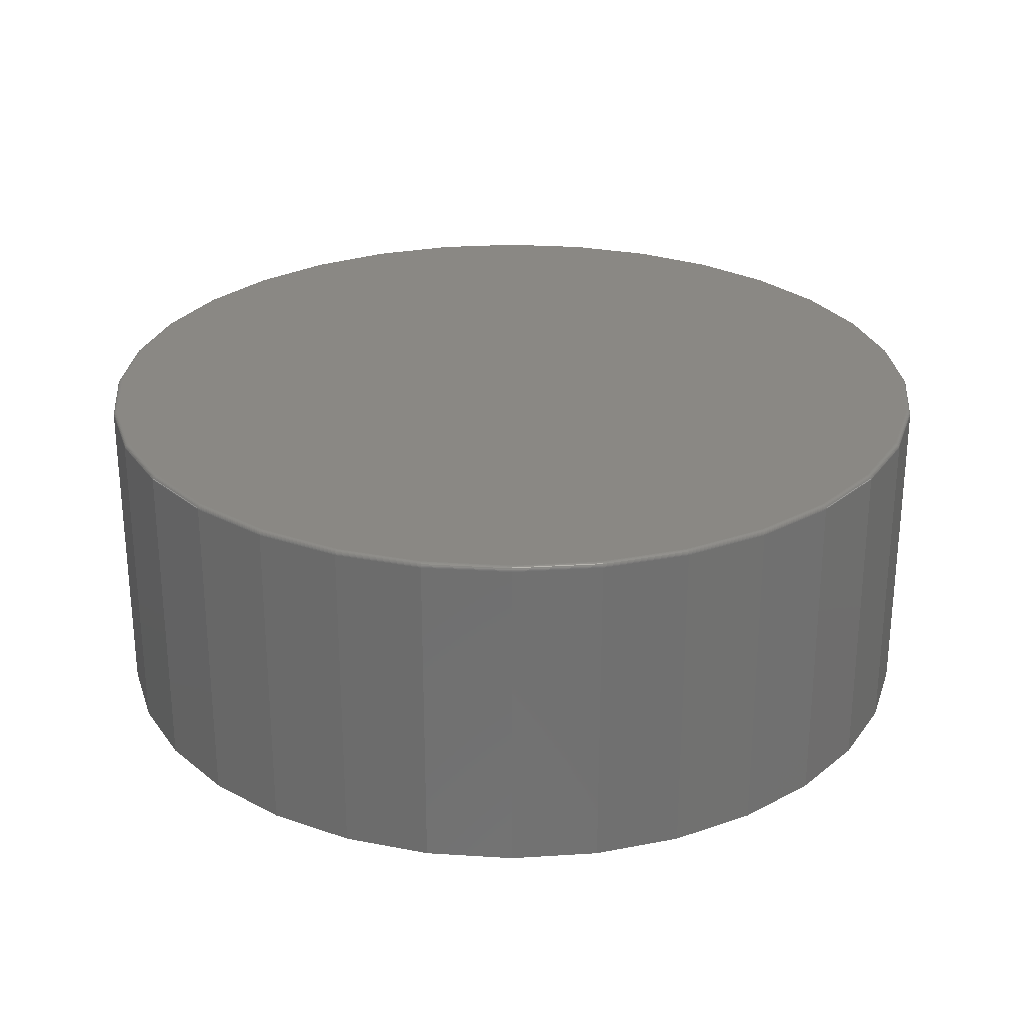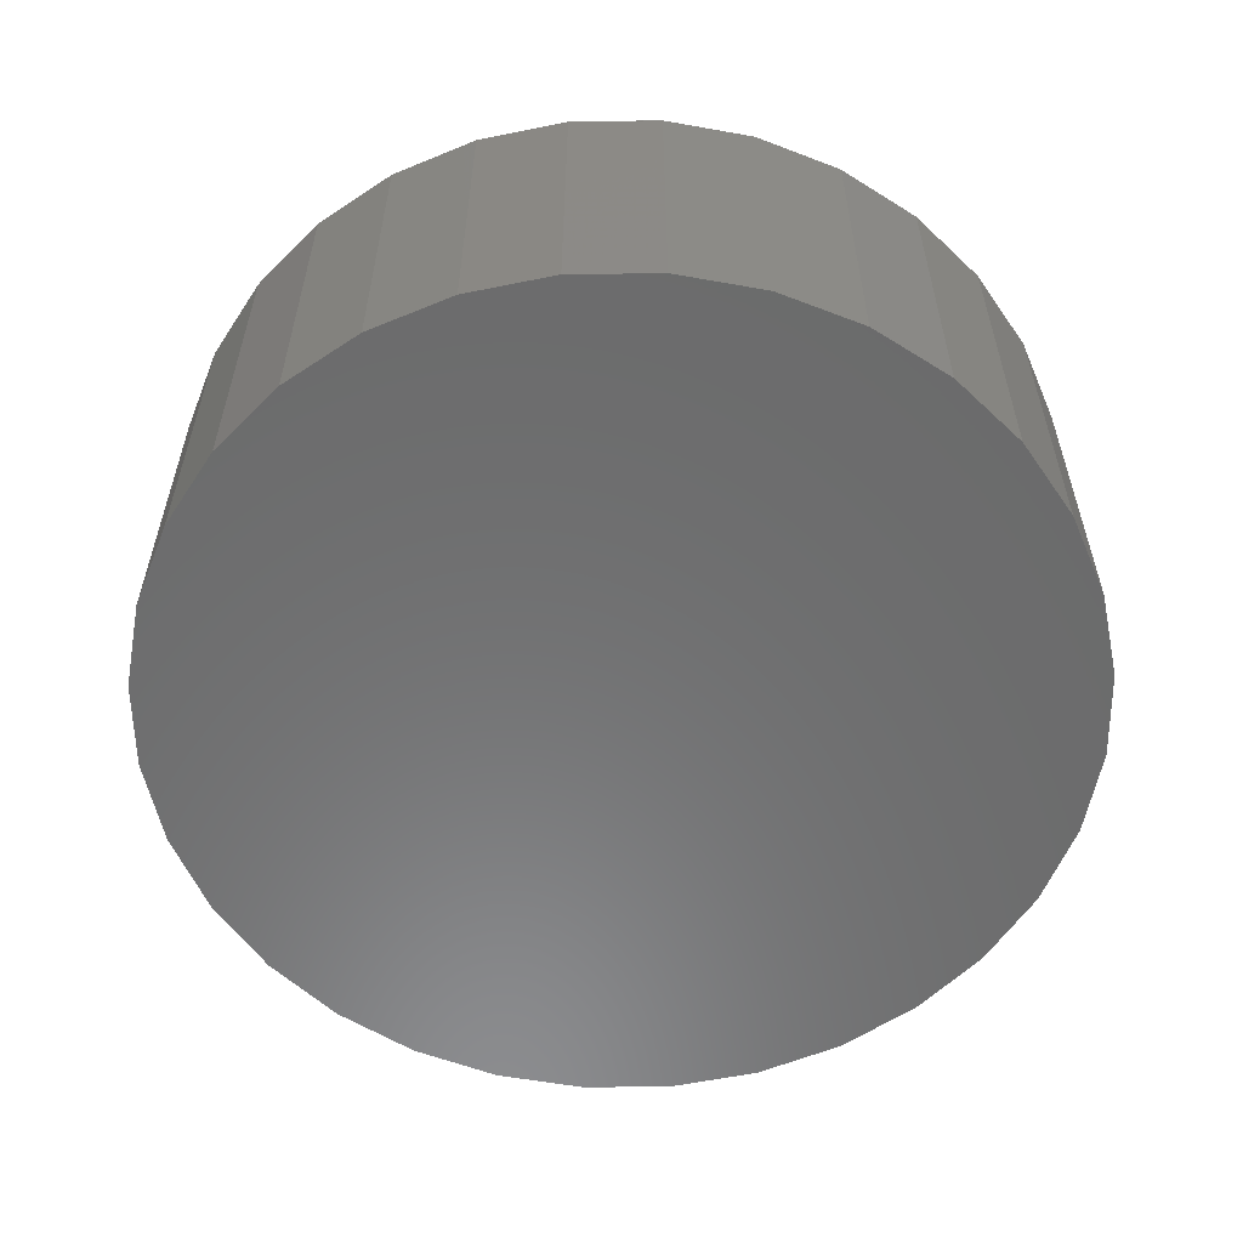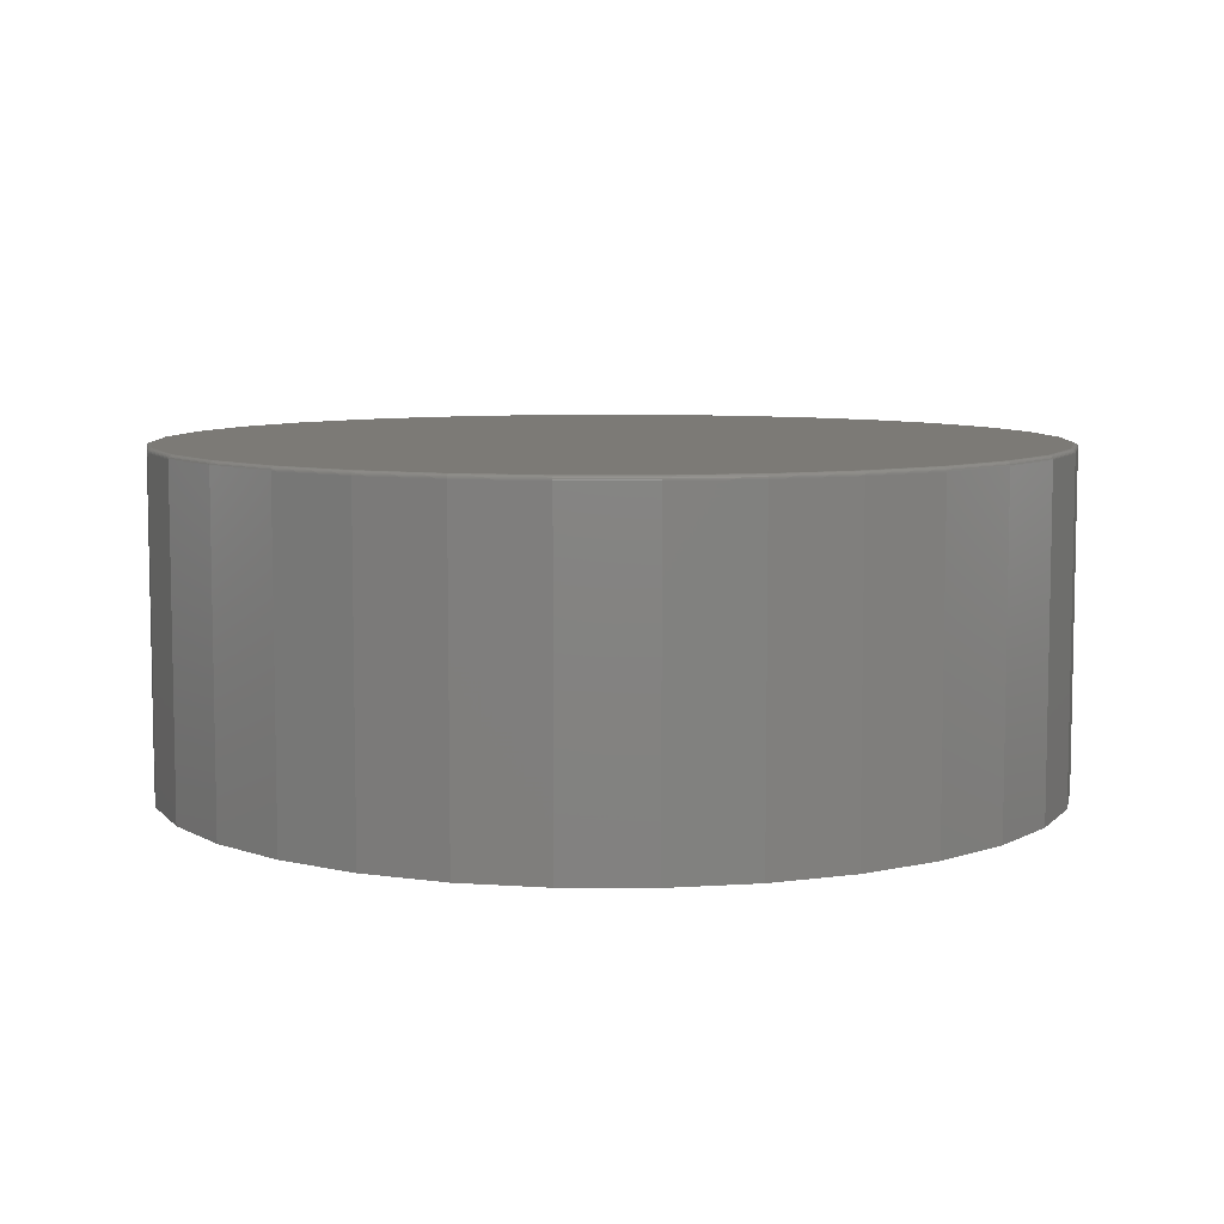
<metadata>
{"format":"stl","ext":"stl","renderer":"f3d","projection":"perspective","resolution":1024,"background":"white","views":[{"elev":27.1,"azim":-157.5,"up":"+Z"},{"elev":-57.6,"azim":-139.9,"up":"+Z"},{"elev":7.5,"azim":163.6,"up":"+Z"}]}
</metadata>
<code>
# stl→obj: 320 verts, 636 faces
v -0.1416 0.7318 0.5703
v 0.1495 0.7318 0.5703
v 0.003947 0.7461 0.5703
v 0.2895 0.6893 0.5703
v -0.2816 0.6893 0.5703
v 0.4185 0.6204 0.5703
v -0.4106 0.6204 0.5703
v 0.5315 0.5276 0.5703
v -0.5236 0.5276 0.5703
v 0.6243 0.4145 0.5703
v -0.6164 0.4145 0.5703
v 0.6933 0.2855 0.5703
v -0.6854 0.2855 0.5703
v 0.7357 0.1456 0.5703
v -0.7279 0.1456 0.5703
v 0.7501 -2.264e-16 0.5703
v -0.7422 4.774e-17 0.5703
v 0.7357 -0.1456 0.5703
v -0.7279 -0.1456 0.5703
v 0.6933 -0.2855 0.5703
v -0.6854 -0.2855 0.5703
v 0.6243 -0.4145 0.5703
v -0.6164 -0.4145 0.5703
v 0.5315 -0.5276 0.5703
v -0.5236 -0.5276 0.5703
v 0.4185 -0.6204 0.5703
v -0.4106 -0.6204 0.5703
v 0.2895 -0.6893 0.5703
v -0.2816 -0.6893 0.5703
v 0.1495 -0.7318 0.5703
v -0.1416 -0.7318 0.5703
v 0.003947 -0.7461 0.5703
v 0.7579 0 0
v 0.7579 -1.847e-16 0.5625
v 0.7434 -0.1471 0
v 0.7434 -0.1471 0.5625
v 0.7005 -0.2885 0
v 0.7005 -0.2885 0.5625
v 0.6308 -0.4189 0
v 0.6308 -0.4189 0.5625
v 0.5371 -0.5331 0
v 0.5371 -0.5331 0.5625
v 0.4228 -0.6269 0
v 0.4228 -0.6269 0.5625
v 0.2925 -0.6966 0
v 0.2925 -0.6966 0.5625
v 0.151 -0.7395 0
v 0.151 -0.7395 0.5625
v 0.003947 -0.7539 0
v 0.003947 -0.7539 0.5625
v -0.1431 -0.7395 0
v -0.1431 -0.7395 0.5625
v -0.2846 -0.6966 0
v -0.2846 -0.6966 0.5625
v -0.4149 -0.6269 0
v -0.4149 -0.6269 0.5625
v -0.5292 -0.5331 0
v -0.5292 -0.5331 0.5625
v -0.6229 -0.4189 0
v -0.6229 -0.4189 0.5625
v -0.6926 -0.2885 0
v -0.6926 -0.2885 0.5625
v -0.7355 -0.1471 0
v -0.7355 -0.1471 0.5625
v -0.75 9.233e-17 0
v -0.75 9.233e-17 0.5625
v -0.7355 0.1471 0
v -0.7355 0.1471 0.5625
v -0.6926 0.2885 0
v -0.6926 0.2885 0.5625
v -0.6229 0.4189 0
v -0.6229 0.4189 0.5625
v -0.5292 0.5331 0
v -0.5292 0.5331 0.5625
v -0.4149 0.6269 0
v -0.4149 0.6269 0.5625
v -0.2846 0.6966 0
v -0.2846 0.6966 0.5625
v -0.1431 0.7395 0
v -0.1431 0.7395 0.5625
v 0.003947 0.7539 0
v 0.003947 0.7539 0.5625
v 0.151 0.7395 0
v 0.151 0.7395 0.5625
v 0.2925 0.6966 0
v 0.2925 0.6966 0.5625
v 0.4228 0.6269 0
v 0.4228 0.6269 0.5625
v 0.5371 0.5331 0
v 0.5371 0.5331 0.5625
v 0.6308 0.4189 0
v 0.6308 0.4189 0.5625
v 0.7005 0.2885 0
v 0.7005 0.2885 0.5625
v 0.7434 0.1471 0
v 0.7434 0.1471 0.5625
v -0.7437 1.11e-16 0.5702
v -0.7293 0.1459 0.5702
v -0.7452 1.665e-16 0.5697
v -0.7308 0.1461 0.5697
v -0.7465 1.11e-16 0.569
v -0.7321 0.1464 0.569
v -0.7477 1.11e-16 0.568
v -0.7333 0.1466 0.568
v -0.7487 1.11e-16 0.5668
v -0.7342 0.1468 0.5668
v -0.7494 5.551e-17 0.5655
v -0.7349 0.147 0.5655
v -0.7498 1.11e-16 0.564
v -0.7354 0.1471 0.564
v 0.7372 0.1459 0.5702
v 0.7516 -6.661e-16 0.5702
v 0.7387 0.1461 0.5697
v 0.7531 -6.661e-16 0.5697
v 0.74 0.1464 0.569
v 0.7544 -6.661e-16 0.569
v 0.7412 0.1466 0.568
v 0.7556 -6.661e-16 0.568
v 0.7421 0.1468 0.5668
v 0.7566 -6.661e-16 0.5668
v 0.7428 0.147 0.5655
v 0.7573 -7.216e-16 0.5655
v 0.7433 0.1471 0.564
v 0.7577 -6.661e-16 0.564
v 0.6947 0.2861 0.5702
v 0.696 0.2867 0.5697
v 0.6973 0.2872 0.569
v 0.6984 0.2876 0.568
v 0.6993 0.288 0.5668
v 0.7 0.2883 0.5655
v 0.7004 0.2885 0.564
v 0.6256 0.4154 0.5702
v 0.6268 0.4162 0.5697
v 0.6279 0.4169 0.569
v 0.6289 0.4176 0.568
v 0.6297 0.4181 0.5668
v 0.6303 0.4185 0.5655
v 0.6307 0.4188 0.564
v 0.5326 0.5287 0.5702
v 0.5337 0.5297 0.5697
v 0.5346 0.5307 0.569
v 0.5355 0.5315 0.568
v 0.5361 0.5322 0.5668
v 0.5366 0.5327 0.5655
v 0.537 0.533 0.564
v 0.4193 0.6217 0.5702
v 0.4201 0.6229 0.5697
v 0.4209 0.624 0.569
v 0.4215 0.625 0.568
v 0.4221 0.6258 0.5668
v 0.4225 0.6264 0.5655
v 0.4227 0.6268 0.564
v 0.2901 0.6907 0.5702
v 0.2906 0.6921 0.5697
v 0.2911 0.6933 0.569
v 0.2916 0.6944 0.568
v 0.292 0.6953 0.5668
v 0.2922 0.696 0.5655
v 0.2924 0.6964 0.564
v 0.1498 0.7333 0.5702
v 0.1501 0.7347 0.5697
v 0.1504 0.7361 0.569
v 0.1506 0.7372 0.568
v 0.1508 0.7382 0.5668
v 0.1509 0.7389 0.5655
v 0.151 0.7393 0.564
v 0.003947 0.7477 0.5702
v 0.003947 0.7491 0.5697
v 0.003947 0.7505 0.569
v 0.003947 0.7517 0.568
v 0.003947 0.7526 0.5668
v 0.003947 0.7534 0.5655
v 0.003947 0.7538 0.564
v -0.1419 0.7333 0.5702
v -0.1422 0.7347 0.5697
v -0.1425 0.7361 0.569
v -0.1427 0.7372 0.568
v -0.1429 0.7382 0.5668
v -0.143 0.7389 0.5655
v -0.1431 0.7393 0.564
v -0.2822 0.6907 0.5702
v -0.2827 0.6921 0.5697
v -0.2832 0.6933 0.569
v -0.2837 0.6944 0.568
v -0.2841 0.6953 0.5668
v -0.2843 0.696 0.5655
v -0.2845 0.6964 0.564
v -0.4114 0.6217 0.5702
v -0.4122 0.6229 0.5697
v -0.413 0.624 0.569
v -0.4137 0.625 0.568
v -0.4142 0.6258 0.5668
v -0.4146 0.6264 0.5655
v -0.4148 0.6268 0.564
v -0.5247 0.5287 0.5702
v -0.5258 0.5297 0.5697
v -0.5267 0.5307 0.569
v -0.5276 0.5315 0.568
v -0.5282 0.5322 0.5668
v -0.5288 0.5327 0.5655
v -0.5291 0.533 0.564
v -0.6177 0.4154 0.5702
v -0.6189 0.4162 0.5697
v -0.62 0.4169 0.569
v -0.621 0.4176 0.568
v -0.6218 0.4181 0.5668
v -0.6224 0.4185 0.5655
v -0.6228 0.4188 0.564
v -0.6868 0.2861 0.5702
v -0.6882 0.2867 0.5697
v -0.6894 0.2872 0.569
v -0.6905 0.2876 0.568
v -0.6914 0.288 0.5668
v -0.6921 0.2883 0.5655
v -0.6925 0.2885 0.564
v 0.7372 -0.1459 0.5702
v 0.7387 -0.1461 0.5697
v 0.74 -0.1464 0.569
v 0.7412 -0.1466 0.568
v 0.7421 -0.1468 0.5668
v 0.7428 -0.147 0.5655
v 0.7433 -0.1471 0.564
v -0.7293 -0.1459 0.5702
v -0.7308 -0.1461 0.5697
v -0.7321 -0.1464 0.569
v -0.7333 -0.1466 0.568
v -0.7342 -0.1468 0.5668
v -0.7349 -0.147 0.5655
v -0.7354 -0.1471 0.564
v -0.6868 -0.2861 0.5702
v -0.6882 -0.2867 0.5697
v -0.6894 -0.2872 0.569
v -0.6905 -0.2876 0.568
v -0.6914 -0.288 0.5668
v -0.6921 -0.2883 0.5655
v -0.6925 -0.2885 0.564
v -0.6177 -0.4154 0.5702
v -0.6189 -0.4162 0.5697
v -0.62 -0.4169 0.569
v -0.621 -0.4176 0.568
v -0.6218 -0.4181 0.5668
v -0.6224 -0.4185 0.5655
v -0.6228 -0.4188 0.564
v -0.5247 -0.5287 0.5702
v -0.5258 -0.5297 0.5697
v -0.5267 -0.5307 0.569
v -0.5276 -0.5315 0.568
v -0.5282 -0.5322 0.5668
v -0.5288 -0.5327 0.5655
v -0.5291 -0.533 0.564
v -0.4114 -0.6217 0.5702
v -0.4122 -0.6229 0.5697
v -0.413 -0.624 0.569
v -0.4137 -0.625 0.568
v -0.4142 -0.6258 0.5668
v -0.4146 -0.6264 0.5655
v -0.4148 -0.6268 0.564
v -0.2822 -0.6907 0.5702
v -0.2827 -0.6921 0.5697
v -0.2832 -0.6933 0.569
v -0.2837 -0.6944 0.568
v -0.2841 -0.6953 0.5668
v -0.2843 -0.696 0.5655
v -0.2845 -0.6964 0.564
v -0.1419 -0.7333 0.5702
v -0.1422 -0.7347 0.5697
v -0.1425 -0.7361 0.569
v -0.1427 -0.7372 0.568
v -0.1429 -0.7382 0.5668
v -0.143 -0.7389 0.5655
v -0.1431 -0.7393 0.564
v 0.003947 -0.7477 0.5702
v 0.003947 -0.7491 0.5697
v 0.003947 -0.7505 0.569
v 0.003947 -0.7517 0.568
v 0.003947 -0.7526 0.5668
v 0.003947 -0.7534 0.5655
v 0.003947 -0.7538 0.564
v 0.1498 -0.7333 0.5702
v 0.1501 -0.7347 0.5697
v 0.1504 -0.7361 0.569
v 0.1506 -0.7372 0.568
v 0.1508 -0.7382 0.5668
v 0.1509 -0.7389 0.5655
v 0.151 -0.7393 0.564
v 0.2901 -0.6907 0.5702
v 0.2906 -0.6921 0.5697
v 0.2911 -0.6933 0.569
v 0.2916 -0.6944 0.568
v 0.292 -0.6953 0.5668
v 0.2922 -0.696 0.5655
v 0.2924 -0.6964 0.564
v 0.4193 -0.6217 0.5702
v 0.4201 -0.6229 0.5697
v 0.4209 -0.624 0.569
v 0.4215 -0.625 0.568
v 0.4221 -0.6258 0.5668
v 0.4225 -0.6264 0.5655
v 0.4227 -0.6268 0.564
v 0.5326 -0.5287 0.5702
v 0.5337 -0.5297 0.5697
v 0.5346 -0.5307 0.569
v 0.5355 -0.5315 0.568
v 0.5361 -0.5322 0.5668
v 0.5366 -0.5327 0.5655
v 0.537 -0.533 0.564
v 0.6256 -0.4154 0.5702
v 0.6268 -0.4162 0.5697
v 0.6279 -0.4169 0.569
v 0.6289 -0.4176 0.568
v 0.6297 -0.4181 0.5668
v 0.6303 -0.4185 0.5655
v 0.6307 -0.4188 0.564
v 0.6947 -0.2861 0.5702
v 0.696 -0.2867 0.5697
v 0.6973 -0.2872 0.569
v 0.6984 -0.2876 0.568
v 0.6993 -0.288 0.5668
v 0.7 -0.2883 0.5655
v 0.7004 -0.2885 0.564
f 1 2 3
f 2 1 4
f 4 1 5
f 4 5 6
f 6 5 7
f 6 7 8
f 8 7 9
f 8 9 10
f 10 9 11
f 10 11 12
f 12 11 13
f 12 13 14
f 14 13 15
f 14 15 16
f 16 15 17
f 16 17 18
f 18 17 19
f 18 19 20
f 20 19 21
f 20 21 22
f 22 21 23
f 22 23 24
f 24 23 25
f 24 25 26
f 26 25 27
f 26 27 28
f 28 27 29
f 28 29 30
f 30 29 31
f 30 31 32
f 33 34 35
f 35 34 36
f 35 36 37
f 37 36 38
f 37 38 39
f 39 38 40
f 39 40 41
f 41 40 42
f 41 42 43
f 43 42 44
f 43 44 45
f 45 44 46
f 45 46 47
f 47 46 48
f 47 48 49
f 49 48 50
f 49 50 51
f 51 50 52
f 51 52 53
f 53 52 54
f 53 54 55
f 55 54 56
f 55 56 57
f 57 56 58
f 57 58 59
f 59 58 60
f 59 60 61
f 61 60 62
f 61 62 63
f 63 62 64
f 63 64 65
f 65 64 66
f 65 66 67
f 67 66 68
f 67 68 69
f 69 68 70
f 69 70 71
f 71 70 72
f 71 72 73
f 73 72 74
f 73 74 75
f 75 74 76
f 75 76 77
f 77 76 78
f 77 78 79
f 79 78 80
f 79 80 81
f 81 80 82
f 81 82 83
f 83 82 84
f 83 84 85
f 85 84 86
f 85 86 87
f 87 86 88
f 87 88 89
f 89 88 90
f 89 90 91
f 91 90 92
f 91 92 93
f 93 92 94
f 93 94 95
f 95 94 96
f 95 96 33
f 33 96 34
f 17 15 97
f 97 15 98
f 97 98 99
f 99 98 100
f 99 100 101
f 101 100 102
f 101 102 103
f 103 102 104
f 103 104 105
f 105 104 106
f 105 106 107
f 107 106 108
f 107 108 109
f 109 108 110
f 109 110 66
f 66 110 68
f 14 16 111
f 111 16 112
f 111 112 113
f 113 112 114
f 113 114 115
f 115 114 116
f 115 116 117
f 117 116 118
f 117 118 119
f 119 118 120
f 119 120 121
f 121 120 122
f 121 122 123
f 123 122 124
f 123 124 96
f 96 124 34
f 12 14 125
f 125 14 111
f 125 111 126
f 126 111 113
f 126 113 127
f 127 113 115
f 127 115 128
f 128 115 117
f 128 117 129
f 129 117 119
f 129 119 130
f 130 119 121
f 130 121 131
f 131 121 123
f 131 123 94
f 94 123 96
f 10 12 132
f 132 12 125
f 132 125 133
f 133 125 126
f 133 126 134
f 134 126 127
f 134 127 135
f 135 127 128
f 135 128 136
f 136 128 129
f 136 129 137
f 137 129 130
f 137 130 138
f 138 130 131
f 138 131 92
f 92 131 94
f 8 10 139
f 139 10 132
f 139 132 140
f 140 132 133
f 140 133 141
f 141 133 134
f 141 134 142
f 142 134 135
f 142 135 143
f 143 135 136
f 143 136 144
f 144 136 137
f 144 137 145
f 145 137 138
f 145 138 90
f 90 138 92
f 6 8 146
f 146 8 139
f 146 139 147
f 147 139 140
f 147 140 148
f 148 140 141
f 148 141 149
f 149 141 142
f 149 142 150
f 150 142 143
f 150 143 151
f 151 143 144
f 151 144 152
f 152 144 145
f 152 145 88
f 88 145 90
f 4 6 153
f 153 6 146
f 153 146 154
f 154 146 147
f 154 147 155
f 155 147 148
f 155 148 156
f 156 148 149
f 156 149 157
f 157 149 150
f 157 150 158
f 158 150 151
f 158 151 159
f 159 151 152
f 159 152 86
f 86 152 88
f 2 4 160
f 160 4 153
f 160 153 161
f 161 153 154
f 161 154 162
f 162 154 155
f 162 155 163
f 163 155 156
f 163 156 164
f 164 156 157
f 164 157 165
f 165 157 158
f 165 158 166
f 166 158 159
f 166 159 84
f 84 159 86
f 3 2 167
f 167 2 160
f 167 160 168
f 168 160 161
f 168 161 169
f 169 161 162
f 169 162 170
f 170 162 163
f 170 163 171
f 171 163 164
f 171 164 172
f 172 164 165
f 172 165 173
f 173 165 166
f 173 166 82
f 82 166 84
f 1 3 174
f 174 3 167
f 174 167 175
f 175 167 168
f 175 168 176
f 176 168 169
f 176 169 177
f 177 169 170
f 177 170 178
f 178 170 171
f 178 171 179
f 179 171 172
f 179 172 180
f 180 172 173
f 180 173 80
f 80 173 82
f 5 1 181
f 181 1 174
f 181 174 182
f 182 174 175
f 182 175 183
f 183 175 176
f 183 176 184
f 184 176 177
f 184 177 185
f 185 177 178
f 185 178 186
f 186 178 179
f 186 179 187
f 187 179 180
f 187 180 78
f 78 180 80
f 7 5 188
f 188 5 181
f 188 181 189
f 189 181 182
f 189 182 190
f 190 182 183
f 190 183 191
f 191 183 184
f 191 184 192
f 192 184 185
f 192 185 193
f 193 185 186
f 193 186 194
f 194 186 187
f 194 187 76
f 76 187 78
f 9 7 195
f 195 7 188
f 195 188 196
f 196 188 189
f 196 189 197
f 197 189 190
f 197 190 198
f 198 190 191
f 198 191 199
f 199 191 192
f 199 192 200
f 200 192 193
f 200 193 201
f 201 193 194
f 201 194 74
f 74 194 76
f 11 9 202
f 202 9 195
f 202 195 203
f 203 195 196
f 203 196 204
f 204 196 197
f 204 197 205
f 205 197 198
f 205 198 206
f 206 198 199
f 206 199 207
f 207 199 200
f 207 200 208
f 208 200 201
f 208 201 72
f 72 201 74
f 13 11 209
f 209 11 202
f 209 202 210
f 210 202 203
f 210 203 211
f 211 203 204
f 211 204 212
f 212 204 205
f 212 205 213
f 213 205 206
f 213 206 214
f 214 206 207
f 214 207 215
f 215 207 208
f 215 208 70
f 70 208 72
f 15 13 98
f 98 13 209
f 98 209 100
f 100 209 210
f 100 210 102
f 102 210 211
f 102 211 104
f 104 211 212
f 104 212 106
f 106 212 213
f 106 213 108
f 108 213 214
f 108 214 110
f 110 214 215
f 110 215 68
f 68 215 70
f 16 18 112
f 112 18 216
f 112 216 114
f 114 216 217
f 114 217 116
f 116 217 218
f 116 218 118
f 118 218 219
f 118 219 120
f 120 219 220
f 120 220 122
f 122 220 221
f 122 221 124
f 124 221 222
f 124 222 34
f 34 222 36
f 19 17 223
f 223 17 97
f 223 97 224
f 224 97 99
f 224 99 225
f 225 99 101
f 225 101 226
f 226 101 103
f 226 103 227
f 227 103 105
f 227 105 228
f 228 105 107
f 228 107 229
f 229 107 109
f 229 109 64
f 64 109 66
f 21 19 230
f 230 19 223
f 230 223 231
f 231 223 224
f 231 224 232
f 232 224 225
f 232 225 233
f 233 225 226
f 233 226 234
f 234 226 227
f 234 227 235
f 235 227 228
f 235 228 236
f 236 228 229
f 236 229 62
f 62 229 64
f 23 21 237
f 237 21 230
f 237 230 238
f 238 230 231
f 238 231 239
f 239 231 232
f 239 232 240
f 240 232 233
f 240 233 241
f 241 233 234
f 241 234 242
f 242 234 235
f 242 235 243
f 243 235 236
f 243 236 60
f 60 236 62
f 25 23 244
f 244 23 237
f 244 237 245
f 245 237 238
f 245 238 246
f 246 238 239
f 246 239 247
f 247 239 240
f 247 240 248
f 248 240 241
f 248 241 249
f 249 241 242
f 249 242 250
f 250 242 243
f 250 243 58
f 58 243 60
f 27 25 251
f 251 25 244
f 251 244 252
f 252 244 245
f 252 245 253
f 253 245 246
f 253 246 254
f 254 246 247
f 254 247 255
f 255 247 248
f 255 248 256
f 256 248 249
f 256 249 257
f 257 249 250
f 257 250 56
f 56 250 58
f 29 27 258
f 258 27 251
f 258 251 259
f 259 251 252
f 259 252 260
f 260 252 253
f 260 253 261
f 261 253 254
f 261 254 262
f 262 254 255
f 262 255 263
f 263 255 256
f 263 256 264
f 264 256 257
f 264 257 54
f 54 257 56
f 31 29 265
f 265 29 258
f 265 258 266
f 266 258 259
f 266 259 267
f 267 259 260
f 267 260 268
f 268 260 261
f 268 261 269
f 269 261 262
f 269 262 270
f 270 262 263
f 270 263 271
f 271 263 264
f 271 264 52
f 52 264 54
f 32 31 272
f 272 31 265
f 272 265 273
f 273 265 266
f 273 266 274
f 274 266 267
f 274 267 275
f 275 267 268
f 275 268 276
f 276 268 269
f 276 269 277
f 277 269 270
f 277 270 278
f 278 270 271
f 278 271 50
f 50 271 52
f 30 32 279
f 279 32 272
f 279 272 280
f 280 272 273
f 280 273 281
f 281 273 274
f 281 274 282
f 282 274 275
f 282 275 283
f 283 275 276
f 283 276 284
f 284 276 277
f 284 277 285
f 285 277 278
f 285 278 48
f 48 278 50
f 28 30 286
f 286 30 279
f 286 279 287
f 287 279 280
f 287 280 288
f 288 280 281
f 288 281 289
f 289 281 282
f 289 282 290
f 290 282 283
f 290 283 291
f 291 283 284
f 291 284 292
f 292 284 285
f 292 285 46
f 46 285 48
f 26 28 293
f 293 28 286
f 293 286 294
f 294 286 287
f 294 287 295
f 295 287 288
f 295 288 296
f 296 288 289
f 296 289 297
f 297 289 290
f 297 290 298
f 298 290 291
f 298 291 299
f 299 291 292
f 299 292 44
f 44 292 46
f 24 26 300
f 300 26 293
f 300 293 301
f 301 293 294
f 301 294 302
f 302 294 295
f 302 295 303
f 303 295 296
f 303 296 304
f 304 296 297
f 304 297 305
f 305 297 298
f 305 298 306
f 306 298 299
f 306 299 42
f 42 299 44
f 22 24 307
f 307 24 300
f 307 300 308
f 308 300 301
f 308 301 309
f 309 301 302
f 309 302 310
f 310 302 303
f 310 303 311
f 311 303 304
f 311 304 312
f 312 304 305
f 312 305 313
f 313 305 306
f 313 306 40
f 40 306 42
f 20 22 314
f 314 22 307
f 314 307 315
f 315 307 308
f 315 308 316
f 316 308 309
f 316 309 317
f 317 309 310
f 317 310 318
f 318 310 311
f 318 311 319
f 319 311 312
f 319 312 320
f 320 312 313
f 320 313 38
f 38 313 40
f 18 20 216
f 216 20 314
f 216 314 217
f 217 314 315
f 217 315 218
f 218 315 316
f 218 316 219
f 219 316 317
f 219 317 220
f 220 317 318
f 220 318 221
f 221 318 319
f 221 319 222
f 222 319 320
f 222 320 36
f 36 320 38
f 81 83 79
f 49 51 47
f 47 51 53
f 47 53 45
f 45 53 55
f 45 55 43
f 43 55 57
f 43 57 41
f 41 57 59
f 41 59 39
f 39 59 61
f 39 61 37
f 37 61 63
f 37 63 35
f 35 63 65
f 35 65 33
f 33 65 67
f 33 67 95
f 95 67 69
f 95 69 93
f 93 69 71
f 93 71 91
f 91 71 73
f 91 73 89
f 89 73 75
f 89 75 87
f 87 75 77
f 87 77 85
f 85 77 79
f 85 79 83

</code>
